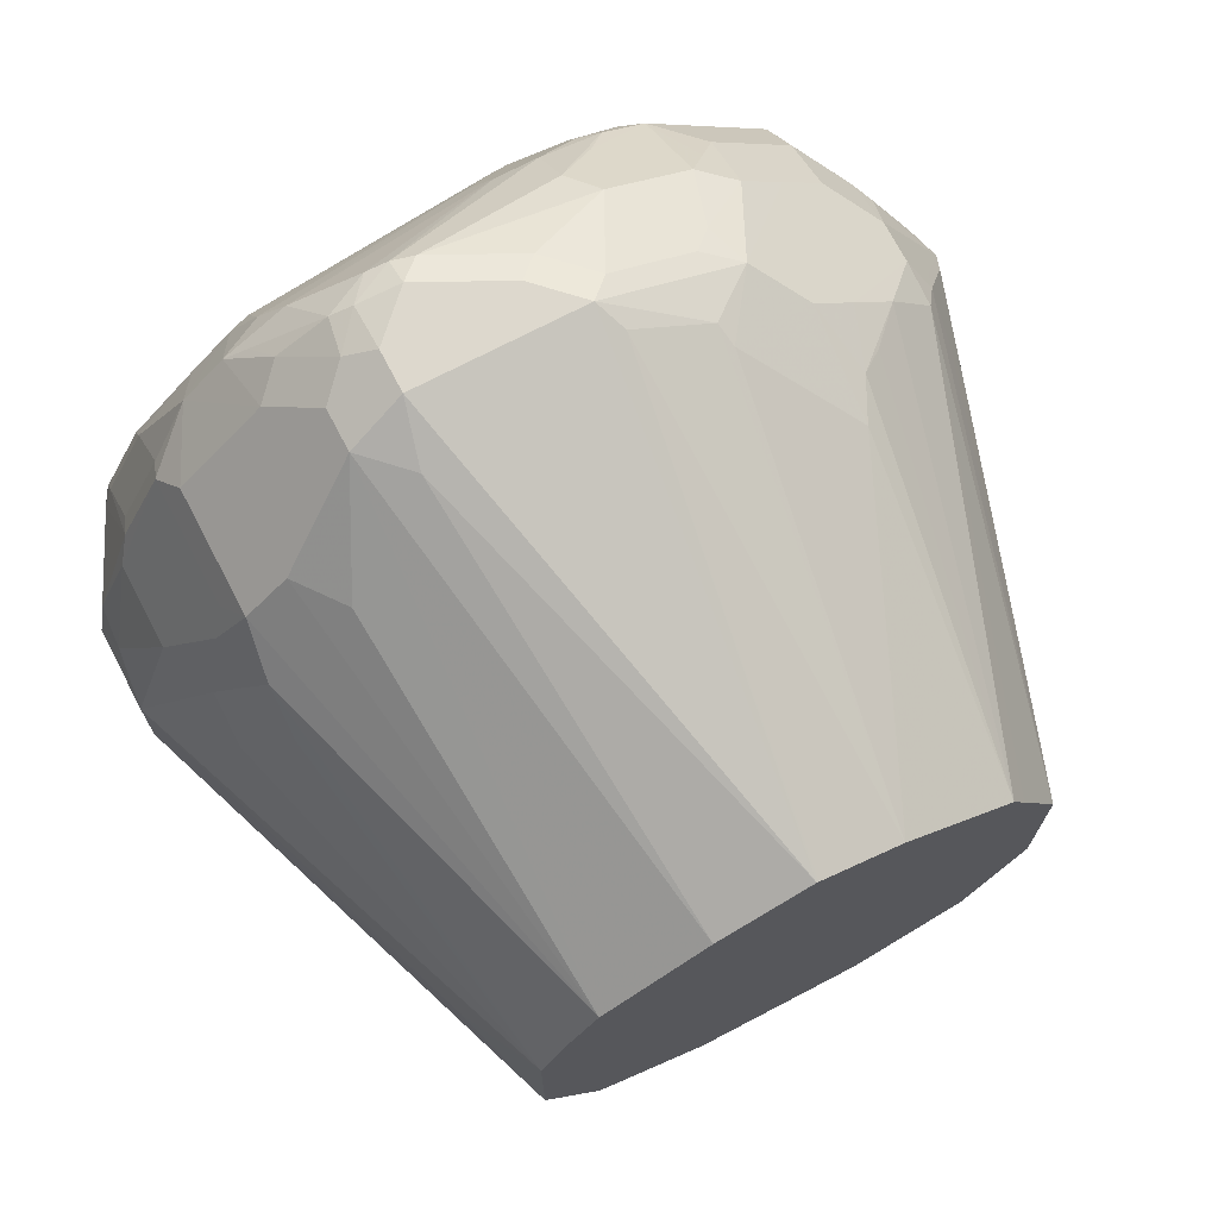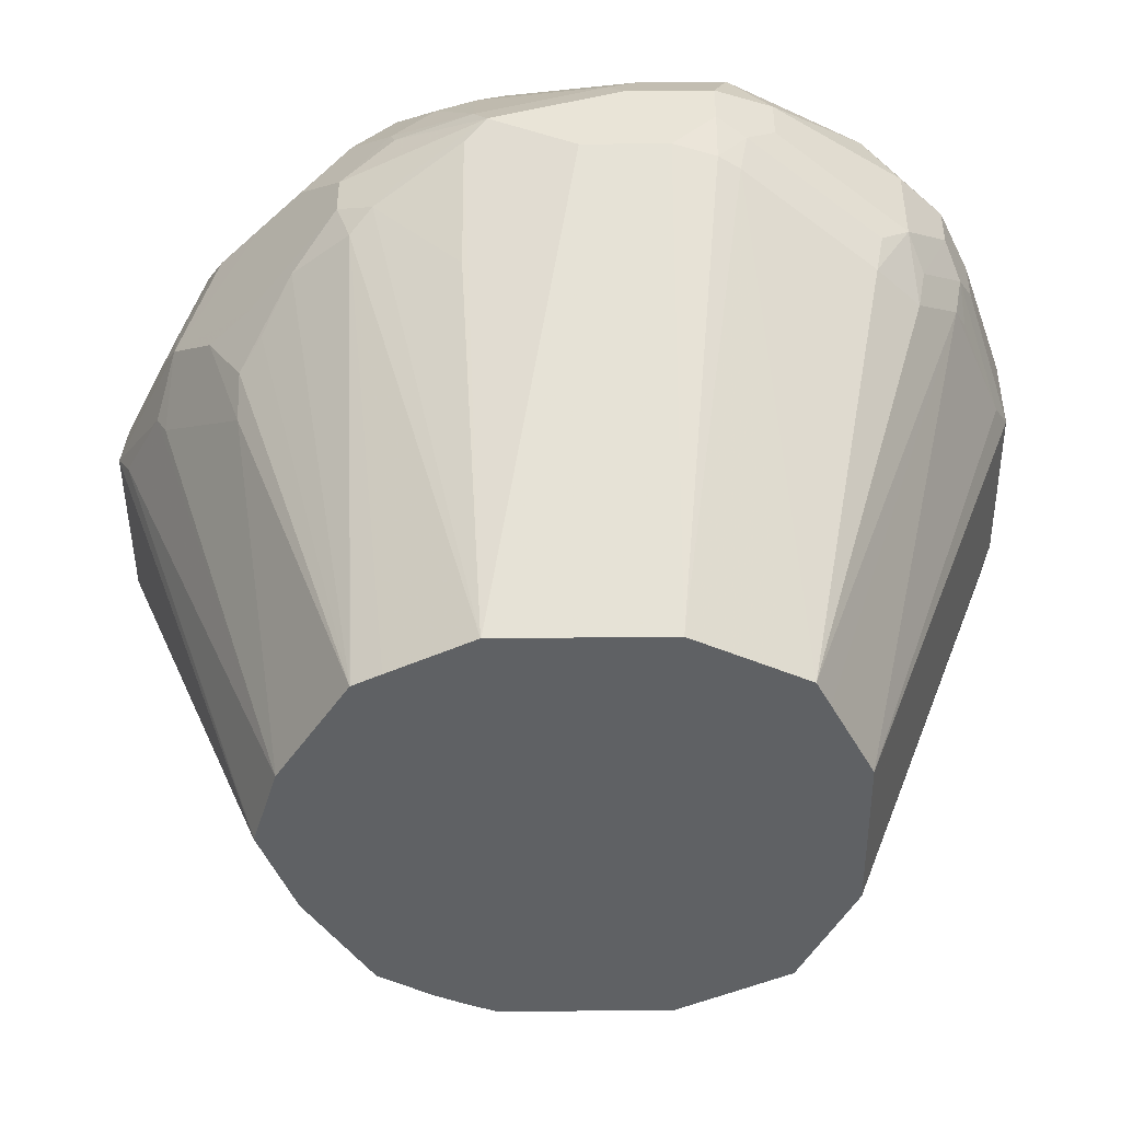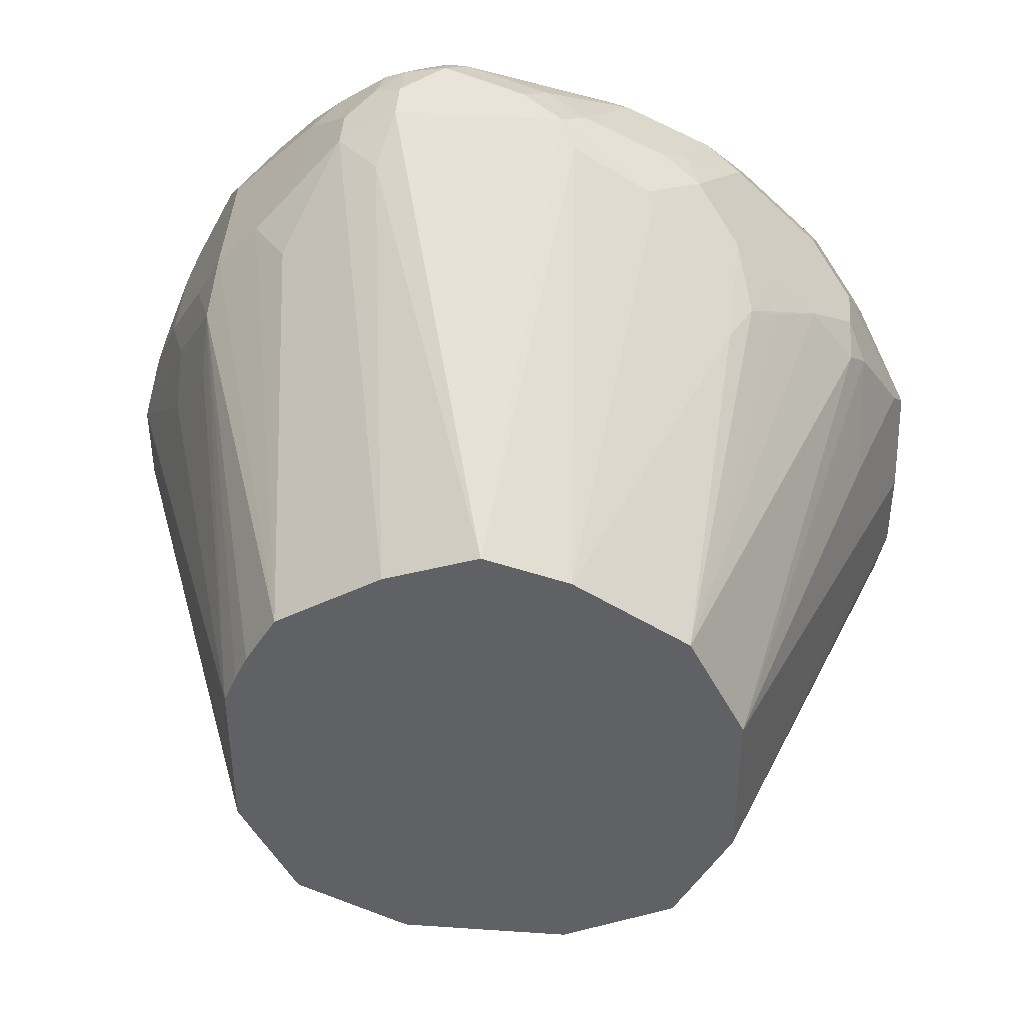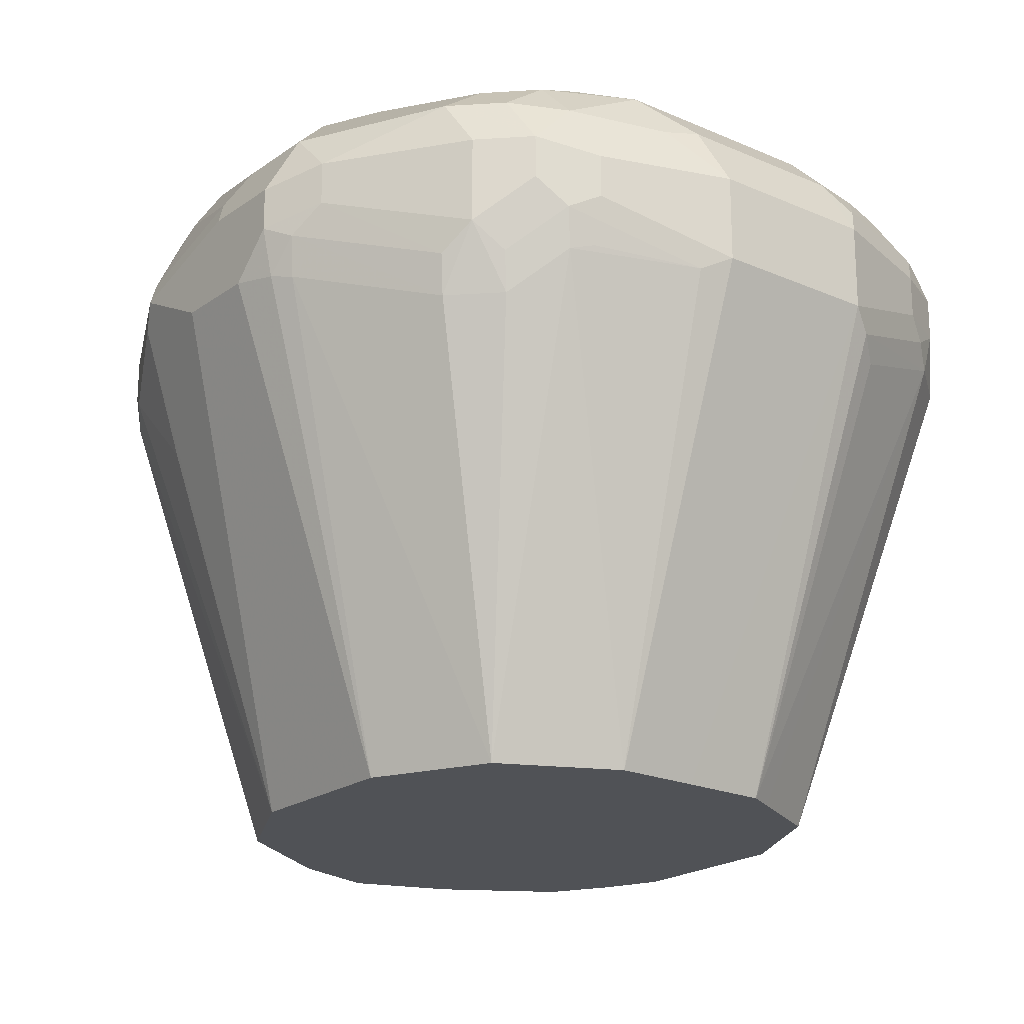
<metadata>
{"format":"obj","ext":"obj","renderer":"f3d","projection":"perspective","resolution":1024,"background":"white","views":[{"elev":72.2,"azim":-27.6,"up":"+Z"},{"elev":-46.4,"azim":90.6,"up":"+Y"},{"elev":42.9,"azim":4.6,"up":"+Z"},{"elev":-20.8,"azim":141.6,"up":"+Y"}]}
</metadata>
<code>
v -0.196 0.7842 -9.6e-06
v -0.1176 0.5684 0.01958
v -0.1176 0.5684 0.01982
v -0.1666 0.7352 0.04899
v -0.1666 0.7548 0.06858
v -0.1764 0.7842 0.05879
v -0.1927 0.8071 0.01631
v -0.196 0.8234 -9.6e-06
v -0.196 0.7842 -0.03918
v -0.1339 0.611 -0.02286
v -0.1176 0.5684 -0.05881
v -0.1115 0.5684 0.03453
v -0.147 0.7352 0.1078
v -0.147 0.7156 0.08821
v -0.1764 0.8234 0.05879
v -0.1568 0.7646 0.098
v -0.1503 0.7711 0.1111
v -0.1911 0.8258 0.01958
v -0.1764 0.8626 -9.6e-06
v -0.1715 0.8724 -0.02939
v -0.196 0.8234 -0.0196
v -0.196 0.8038 -0.03918
v -0.1764 0.7842 -0.09802
v -0.1715 0.7646 -0.1004
v -0.1715 0.745 -0.08085
v -0.1323 0.6078 -0.04164
v -0.1666 0.7548 -0.1029
v -0.1111 0.5684 -0.07194
v -0.1058 0.5684 0.04698
v -0.1437 0.758 0.1242
v -0.09146 0.5684 0.07184
v -0.1699 0.8299 0.07184
v -0.1503 0.8299 0.1111
v -0.1715 0.865 0.01958
v -0.1699 0.8757 -9.6e-06
v -0.1699 0.8757 -0.0196
v -0.1437 0.8887 -0.03918
v -0.1633 0.8691 -0.05881
v -0.1715 0.8528 -0.08819
v -0.1911 0.8332 -0.02939
v -0.1764 0.843 -0.07839
v -0.1764 0.8234 -0.09802
v -0.1503 0.7842 -0.1503
v -0.1519 0.7646 -0.1396
v -0.147 0.7548 -0.1421
v -0.09161 0.5684 -0.111
v -0.1242 0.758 0.1437
v -0.1045 0.7776 0.1634
v -0.1437 0.8169 0.1242
v -0.04306 0.5684 0.1019
v -0.08494 0.7776 0.183
v -0.1078 0.7352 0.147
v -0.1666 0.8381 0.06858
v -0.1666 0.8675 0.02937
v -0.1274 0.8479 0.1274
v -0.147 0.8381 0.1078
v -0.1666 0.8773 0.009783
v -0.1568 0.8822 -0.0196
v -0.1176 0.9018 -0.03918
v -0.1201 0.8969 -0.05881
v -0.1242 0.8691 -0.1372
v -0.1617 0.8528 -0.1078
v -0.1642 0.843 -0.1176
v -0.1715 0.8332 -0.1078
v -0.1503 0.8038 -0.1503
v -0.1437 0.7842 -0.1633
v -0.09146 0.5684 -0.1111
v -0.1045 0.8169 0.1634
v 0 0.5684 0.1175
v 0 0.5686 0.1176
v -0.06532 0.758 0.183
v -0.0588 0.7842 0.196
v -0.08494 0.7972 0.183
v -0.147 0.8675 0.06858
v -0.1078 0.8479 0.147
v -0.09802 0.87 0.1176
v -0.1176 0.87 0.098
v -0.1274 0.8969 -0.009802
v -0.1176 0.9018 -0.0196
v -0.1568 0.8822 -9.6e-06
v -0.147 0.8773 0.04899
v -0.07841 0.9018 -0.09802
v -0.1045 0.8757 -0.1503
v -0.1127 0.8724 -0.147
v -0.1397 0.8577 -0.1372
v -0.1519 0.8528 -0.1274
v -0.1446 0.8234 -0.1568
v -0.1519 0.8136 -0.147
v -0.1437 0.8038 -0.1633
v -0.1242 0.8038 -0.183
v -0.1176 0.7842 -0.1838
v -0.06529 0.5684 -0.1242
v -0.07185 0.8103 0.1895
v -0.09146 0.8299 0.1699
v 0.0008444 0.5684 0.1173
v 0.02614 0.7711 0.1895
v 0.01957 0.7842 0.196
v -0.0588 0.8038 0.196
v -0.0882 0.8577 0.147
v -0.09802 0.843 0.1568
v -0.07841 0.8495 0.1634
v -0.0882 0.8773 0.1078
v -0.1078 0.8773 0.08821
v -0.09802 0.9018 -9.6e-06
v -0.03919 0.9018 -0.1176
v -0.04571 0.8953 -0.1307
v -0.04571 0.8757 -0.1699
v -0.03266 0.8691 -0.183
v -0.06532 0.8561 -0.1895
v -0.08329 0.8528 -0.1862
v -0.1225 0.8528 -0.1666
v -0.1323 0.8332 -0.1666
v -0.1242 0.8234 -0.183
v -0.09802 0.8038 -0.196
v -0.1078 0.794 -0.1911
v -0.04901 0.7744 -0.2107
v -0.0588 0.7646 -0.2034
v -0.03942 0.5684 -0.1371
v -0.05235 0.5684 -0.1307
v -0.0588 0.8258 0.1911
v -0.06859 0.8283 0.1862
v 0.03899 0.5684 0.1055
v 0.06126 0.7646 0.1715
v 0.08494 0.7842 0.1634
v 0.0294 0.794 0.1911
v 0 0.8038 0.196
v -0.03919 0.8234 0.196
v 0.009787 0.8773 0.1274
v -0.0882 0.8381 0.1666
v -0.04901 0.8381 0.1862
v 0.01957 0.8691 0.1437
v -0.07841 0.8822 0.098
v 0.0294 0.8969 0.08821
v 0.03919 0.9018 0.07841
v -0.09802 0.8822 0.07841
v -0.07841 0.9018 0.01958
v 0.01957 0.9018 -0.09802
v 0.0588 0.8822 -0.1568
v 0.06532 0.8691 -0.183
v -0.03266 0.8495 -0.2026
v -0.04571 0.8365 -0.2091
v -0.1045 0.8365 -0.1895
v -0.1176 0.843 -0.1764
v -0.1127 0.8332 -0.1862
v -0.09802 0.8234 -0.196
v -0.03919 0.7842 -0.2157
v -0.03919 0.5684 -0.1372
v -0.03919 0.8365 0.1895
v 0.03926 0.5684 0.1053
v 0.1029 0.7156 0.1274
v 0.06371 0.7548 0.1666
v 0.07841 0.8038 0.1642
v 0.06859 0.794 0.1715
v 0.1045 0.7646 0.1437
v 0.1242 0.7646 0.1242
v 0.1242 0.8234 0.1242
v 0.1045 0.8234 0.1437
v 0.009787 0.8136 0.1911
v 0.0882 0.8332 0.1519
v 0.04901 0.8332 0.1715
v -0.0294 0.8332 0.1911
v 0.03919 0.8691 0.1437
v -0.01957 0.9018 0.05879
v 0.0588 0.8757 0.1307
v 0.0588 0.8822 0.1176
v 0.07841 0.8773 0.12
v 0.0588 0.8969 0.08083
v 0.09802 0.8969 0.04166
v 0.07841 0.9018 0.0392
v 0.09802 0.9018 -0.05881
v 0.09802 0.8822 -0.1372
v 0.0882 0.8724 -0.1666
v 0.1045 0.8691 -0.1633
v 0.1045 0.8495 -0.183
v 0.06206 0.8463 -0.1993
v 0.04571 0.8495 -0.2026
v -0.03919 0.8234 -0.2157
v 0.03919 0.7842 -0.2157
v 7.676e-05 0.5684 -0.1373
v -0.01957 0.5684 -0.1373
v 0.03919 0.8495 0.1634
v 0.09135 0.5684 0.07201
v 0.1127 0.7352 0.1274
v 0.1437 0.7646 0.1045
v 0.1633 0.7842 0.08494
v 0.1633 0.8038 0.08494
v 0.1437 0.8234 0.1045
v 0.147 0.8528 0.08329
v 0.1274 0.8528 0.1029
v 0.09802 0.843 0.1372
v 0.1078 0.8528 0.1225
v 0.0588 0.8626 0.1446
v 0.0882 0.8724 0.1225
v 0.06859 0.8724 0.1323
v 0.09802 0.8773 0.1005
v 0.1176 0.8969 0.02203
v 0.1176 0.9018 -9.6e-06
v 0.1372 0.8773 0.06125
v 0.1176 0.9018 -0.03918
v 0.1242 0.8691 -0.1438
v 0.1274 0.892 -0.0686
v 0.1274 0.8528 -0.1666
v 0.1242 0.8299 -0.183
v 0.09802 0.8234 -0.196
v 0.03919 0.8234 -0.2157
v 0.09802 0.8038 -0.196
v 0.1111 0.7972 -0.1895
v 0.05227 0.7776 -0.2091
v 0.03919 0.5684 -0.1372
v 0.03899 0.5684 -0.1373
v 0.01938 0.5684 -0.1373
v 0.09146 0.5684 0.07184
v 0.1642 0.7646 0.07841
v 0.125 0.745 0.1176
v 0.1715 0.7744 0.06858
v 0.1764 0.7842 0.05879
v 0.1764 0.8038 0.05879
v 0.1715 0.8234 0.06125
v 0.1666 0.8332 0.0637
v 0.147 0.8724 0.0637
v 0.1078 0.8724 0.1029
v 0.1274 0.892 0.02449
v 0.1307 0.8953 0.006519
v 0.1437 0.8887 -0.006538
v 0.1437 0.8887 -0.04571
v 0.147 0.8528 -0.147
v 0.147 0.8724 -0.08819
v 0.1633 0.8691 -0.06534
v 0.183 0.8495 -0.08492
v 0.1437 0.8299 -0.1633
v 0.1242 0.8103 -0.183
v 0.1078 0.7793 -0.1862
v 0.09802 0.7817 -0.1911
v 0.1307 0.7776 -0.1699
v 0.1274 0.7597 -0.1666
v 0.07822 0.5684 -0.1177
v 0.09806 0.5684 0.05879
v 0.1176 0.5684 0.01982
v 0.1715 0.7548 0.04899
v 0.1911 0.794 0.02937
v 0.196 0.8038 0.01958
v 0.1895 0.8169 0.0261
v 0.1666 0.8528 0.04408
v 0.1503 0.8757 0.04573
v 0.1633 0.8691 0.01305
v 0.183 0.8299 -0.1045
v 0.183 0.8495 -0.04571
v 0.196 0.8234 -0.07839
v 0.1437 0.7907 -0.1633
v 0.09146 0.5684 -0.1111
v 0.147 0.7597 -0.147
v 0.1715 0.7352 0.02937
v 0.1176 0.5684 0.01958
v 0.196 0.7842 -0.0196
v 0.196 0.8234 -0.03918
v 0.1895 0.8365 -0.03265
v 0.1699 0.8561 0.0261
v 0.183 0.8103 -0.1045
v 0.196 0.8038 -0.07839
v 0.1503 0.7776 -0.1503
v 0.1862 0.7793 -0.08819
v 0.09802 0.5684 -0.09802
v 0.1895 0.7972 -0.09145
v 0.1176 0.5684 -0.05881
v 0.196 0.7842 -0.05881
v 0.1911 0.7817 -0.07839
f 152 157 159
f 154 183 155
f 155 183 184
f 150 182 183
f 155 184 185
f 156 189 191
f 155 186 156
f 156 186 187
f 156 187 188
f 156 188 189
f 156 191 157
f 155 185 186
f 140 176 205
f 140 205 177
f 150 183 154
f 149 182 150
f 148 181 162
f 148 161 181
f 146 180 147
f 146 179 180
f 146 178 211
f 146 205 178
f 146 177 205
f 142 144 143
f 142 177 145
f 141 177 142
f 157 190 159
f 140 177 141
f 150 154 151
f 146 211 179
f 166 195 168
f 158 160 161
f 175 204 205
f 174 204 175
f 174 203 204
f 139 175 176
f 174 202 203
f 173 226 202
f 173 200 226
f 173 202 174
f 171 201 200
f 171 199 201
f 171 173 172
f 171 200 173
f 170 199 171
f 168 198 196
f 157 191 190
f 168 195 198
f 168 196 197
f 166 168 167
f 166 221 195
f 166 193 221
f 166 194 193
f 164 166 165
f 164 194 166
f 162 181 194
f 162 194 164
f 160 192 181
f 160 181 161
f 159 193 192
f 159 190 193
f 159 192 160
f 168 197 169
f 139 174 175
f 124 152 153
f 139 172 173
f 122 149 150
f 120 130 121
f 120 148 130
f 120 127 148
f 116 118 117
f 116 147 118
f 116 146 147
f 114 116 115
f 114 146 116
f 114 177 146
f 114 145 177
f 113 142 145
f 113 144 142
f 113 143 144
f 111 113 112
f 111 143 113
f 111 142 143
f 110 142 111
f 110 141 142
f 109 141 110
f 109 140 141
f 108 140 109
f 108 176 140
f 108 139 176
f 105 107 106
f 105 108 107
f 175 205 176
f 105 138 139
f 105 139 108
f 122 150 151
f 122 151 123
f 123 151 124
f 124 153 125
f 138 172 139
f 138 171 172
f 137 171 138
f 137 170 171
f 134 168 169
f 134 167 168
f 134 166 167
f 134 165 166
f 134 164 165
f 134 162 164
f 132 163 136
f 132 134 163
f 131 162 134
f 131 148 162
f 139 173 174
f 130 148 131
f 128 131 134
f 127 161 148
f 126 161 127
f 126 158 161
f 125 160 158
f 125 159 160
f 125 152 159
f 125 153 152
f 125 158 126
f 124 157 152
f 124 156 157
f 124 155 156
f 124 154 155
f 124 151 154
f 128 134 133
f 178 205 204
f 220 243 257
f 178 206 207
f 238 253 254
f 238 252 239
f 238 240 252
f 238 241 240
f 235 251 250
f 235 249 251
f 234 249 235
f 232 250 236
f 232 235 250
f 231 249 234
f 230 258 249
f 230 246 258
f 229 248 246
f 229 255 248
f 229 247 255
f 228 247 229
f 228 245 247
f 226 246 230
f 226 229 246
f 224 228 225
f 224 245 228
f 224 244 245
f 223 244 224
f 220 223 222
f 220 244 223
f 220 257 244
f 219 243 220
f 219 242 243
f 218 242 219
f 238 254 241
f 218 241 242
f 239 252 240
f 241 265 259
f 105 137 138
f 264 266 265
f 261 264 262
f 261 266 264
f 261 263 266
f 259 266 263
f 259 265 266
f 258 263 260
f 258 259 263
f 253 265 254
f 253 264 265
f 251 263 261
f 251 260 263
f 250 251 261
f 250 261 262
f 249 258 260
f 249 260 251
f 247 256 255
f 246 259 258
f 246 248 259
f 245 256 247
f 245 257 256
f 244 257 245
f 242 256 257
f 242 257 243
f 241 256 242
f 241 255 256
f 241 248 255
f 241 259 248
f 241 254 265
f 217 241 218
f 216 241 217
f 216 240 241
f 196 198 220
f 195 220 198
f 195 221 220
f 192 193 194
f 190 191 193
f 189 220 221
f 189 193 191
f 189 221 193
f 188 220 189
f 188 219 220
f 186 188 187
f 186 219 188
f 186 218 219
f 186 217 218
f 185 217 186
f 185 216 217
f 185 215 216
f 185 213 215
f 184 213 185
f 183 214 184
f 182 214 183
f 182 184 214
f 182 213 184
f 182 212 213
f 181 192 194
f 178 210 211
f 178 209 210
f 178 208 209
f 178 207 208
f 196 220 222
f 196 222 223
f 196 223 197
f 197 223 224
f 215 238 239
f 215 240 216
f 215 239 240
f 213 238 215
f 213 237 238
f 212 237 213
f 209 232 236
f 208 232 209
f 208 233 232
f 207 235 232
f 207 234 235
f 207 231 234
f 207 233 208
f 207 232 233
f 178 204 206
f 206 231 207
f 203 231 206
f 203 249 231
f 203 230 249
f 203 226 230
f 202 226 203
f 201 228 227
f 201 225 228
f 200 229 226
f 200 228 229
f 200 227 228
f 200 201 227
f 199 225 201
f 197 225 199
f 197 224 225
f 203 206 204
f 104 132 136
f 3 13 14
f 103 135 104
f 24 43 44
f 23 43 24
f 23 65 43
f 23 42 65
f 21 42 22
f 21 41 42
f 21 39 41
f 21 40 39
f 20 35 36
f 20 40 21
f 20 39 40
f 20 38 39
f 20 37 38
f 20 36 37
f 19 35 20
f 19 34 35
f 18 32 34
f 17 49 33
f 17 30 49
f 16 30 17
f 15 33 32
f 15 32 18
f 13 31 30
f 13 29 31
f 13 30 16
f 12 29 13
f 11 27 28
f 11 24 27
f 11 25 24
f 24 44 45
f 10 26 11
f 24 45 27
f 27 45 46
f 39 42 41
f 39 64 42
f 39 63 64
f 39 62 63
f 38 61 62
f 38 62 39
f 37 61 38
f 37 60 61
f 37 59 60
f 36 59 37
f 36 58 59
f 35 58 36
f 35 80 58
f 35 57 80
f 34 57 35
f 34 54 57
f 33 55 56
f 33 49 55
f 32 56 53
f 32 33 56
f 32 54 34
f 32 53 54
f 31 52 47
f 31 51 52
f 31 50 51
f 30 31 47
f 30 68 49
f 30 48 68
f 30 47 48
f 27 46 28
f 42 64 65
f 9 26 10
f 9 25 11
f 2 264 253
f 2 262 264
f 2 250 262
f 2 236 250
f 2 209 236
f 2 210 209
f 2 211 210
f 2 179 211
f 2 180 179
f 2 147 180
f 2 118 147
f 2 119 118
f 2 92 119
f 2 67 92
f 2 46 67
f 2 28 46
f 2 11 28
f 2 10 11
f 1 10 2
f 1 9 10
f 1 22 9
f 1 21 22
f 1 8 21
f 1 7 8
f 1 6 7
f 1 5 6
f 1 4 5
f 1 3 4
f 1 2 3
f 2 253 238
f 9 11 26
f 2 238 237
f 2 212 182
f 9 24 25
f 9 23 24
f 9 42 23
f 9 22 42
f 8 20 21
f 8 19 20
f 8 34 19
f 8 18 34
f 7 15 18
f 104 135 132
f 6 33 15
f 6 17 33
f 6 16 17
f 6 13 16
f 6 15 7
f 5 13 6
f 4 13 5
f 4 14 13
f 3 14 4
f 3 12 13
f 2 12 3
f 2 29 12
f 2 31 29
f 2 50 31
f 2 69 50
f 2 95 69
f 2 122 95
f 2 149 122
f 2 182 149
f 2 237 212
f 43 65 89
f 7 18 8
f 43 66 44
f 87 89 88
f 87 113 89
f 87 112 113
f 87 111 112
f 86 111 87
f 85 111 86
f 84 111 85
f 83 105 106
f 83 111 84
f 83 110 111
f 83 109 110
f 83 108 109
f 83 107 108
f 83 106 107
f 82 105 83
f 81 103 104
f 79 81 104
f 78 81 79
f 76 99 102
f 76 81 77
f 76 103 81
f 76 102 103
f 75 101 99
f 75 100 101
f 75 94 100
f 75 99 76
f 74 77 81
f 73 98 93
f 72 127 98
f 90 113 145
f 72 126 127
f 90 145 114
f 90 115 91
f 43 89 66
f 102 134 132
f 102 133 134
f 102 128 133
f 102 135 103
f 102 132 135
f 101 131 128
f 101 130 131
f 101 121 130
f 101 129 121
f 100 129 101
f 100 121 129
f 99 128 102
f 99 101 128
f 98 127 120
f 97 125 126
f 97 124 125
f 97 123 124
f 96 122 123
f 96 123 97
f 95 122 96
f 94 121 100
f 93 121 94
f 93 120 121
f 93 98 120
f 91 119 92
f 91 118 119
f 91 116 117
f 91 115 116
f 90 114 115
f 72 97 126
f 91 117 118
f 70 97 72
f 59 79 104
f 58 79 59
f 58 80 79
f 57 81 78
f 57 79 80
f 57 78 79
f 55 74 56
f 55 77 74
f 55 76 77
f 55 75 76
f 55 68 75
f 54 81 57
f 54 74 81
f 53 74 54
f 51 98 73
f 51 72 98
f 51 71 72
f 50 71 51
f 50 70 71
f 50 69 70
f 49 68 55
f 48 73 68
f 48 51 73
f 47 51 48
f 47 52 51
f 46 66 67
f 45 66 46
f 70 72 71
f 44 66 45
f 59 104 136
f 59 136 163
f 53 56 74
f 59 134 169
f 70 96 97
f 70 95 96
f 59 163 134
f 69 95 70
f 68 94 75
f 68 93 94
f 68 73 93
f 67 91 92
f 66 91 67
f 66 113 90
f 66 89 113
f 65 88 89
f 64 88 65
f 64 87 88
f 63 87 64
f 66 90 91
f 59 105 82
f 59 169 197
f 59 170 137
f 59 137 105
f 59 197 199
f 59 82 60
f 63 86 87
f 60 82 83
f 60 83 84
f 60 84 61
f 61 84 85
f 61 85 86
f 61 86 62
f 62 86 63
f 59 199 170

</code>
